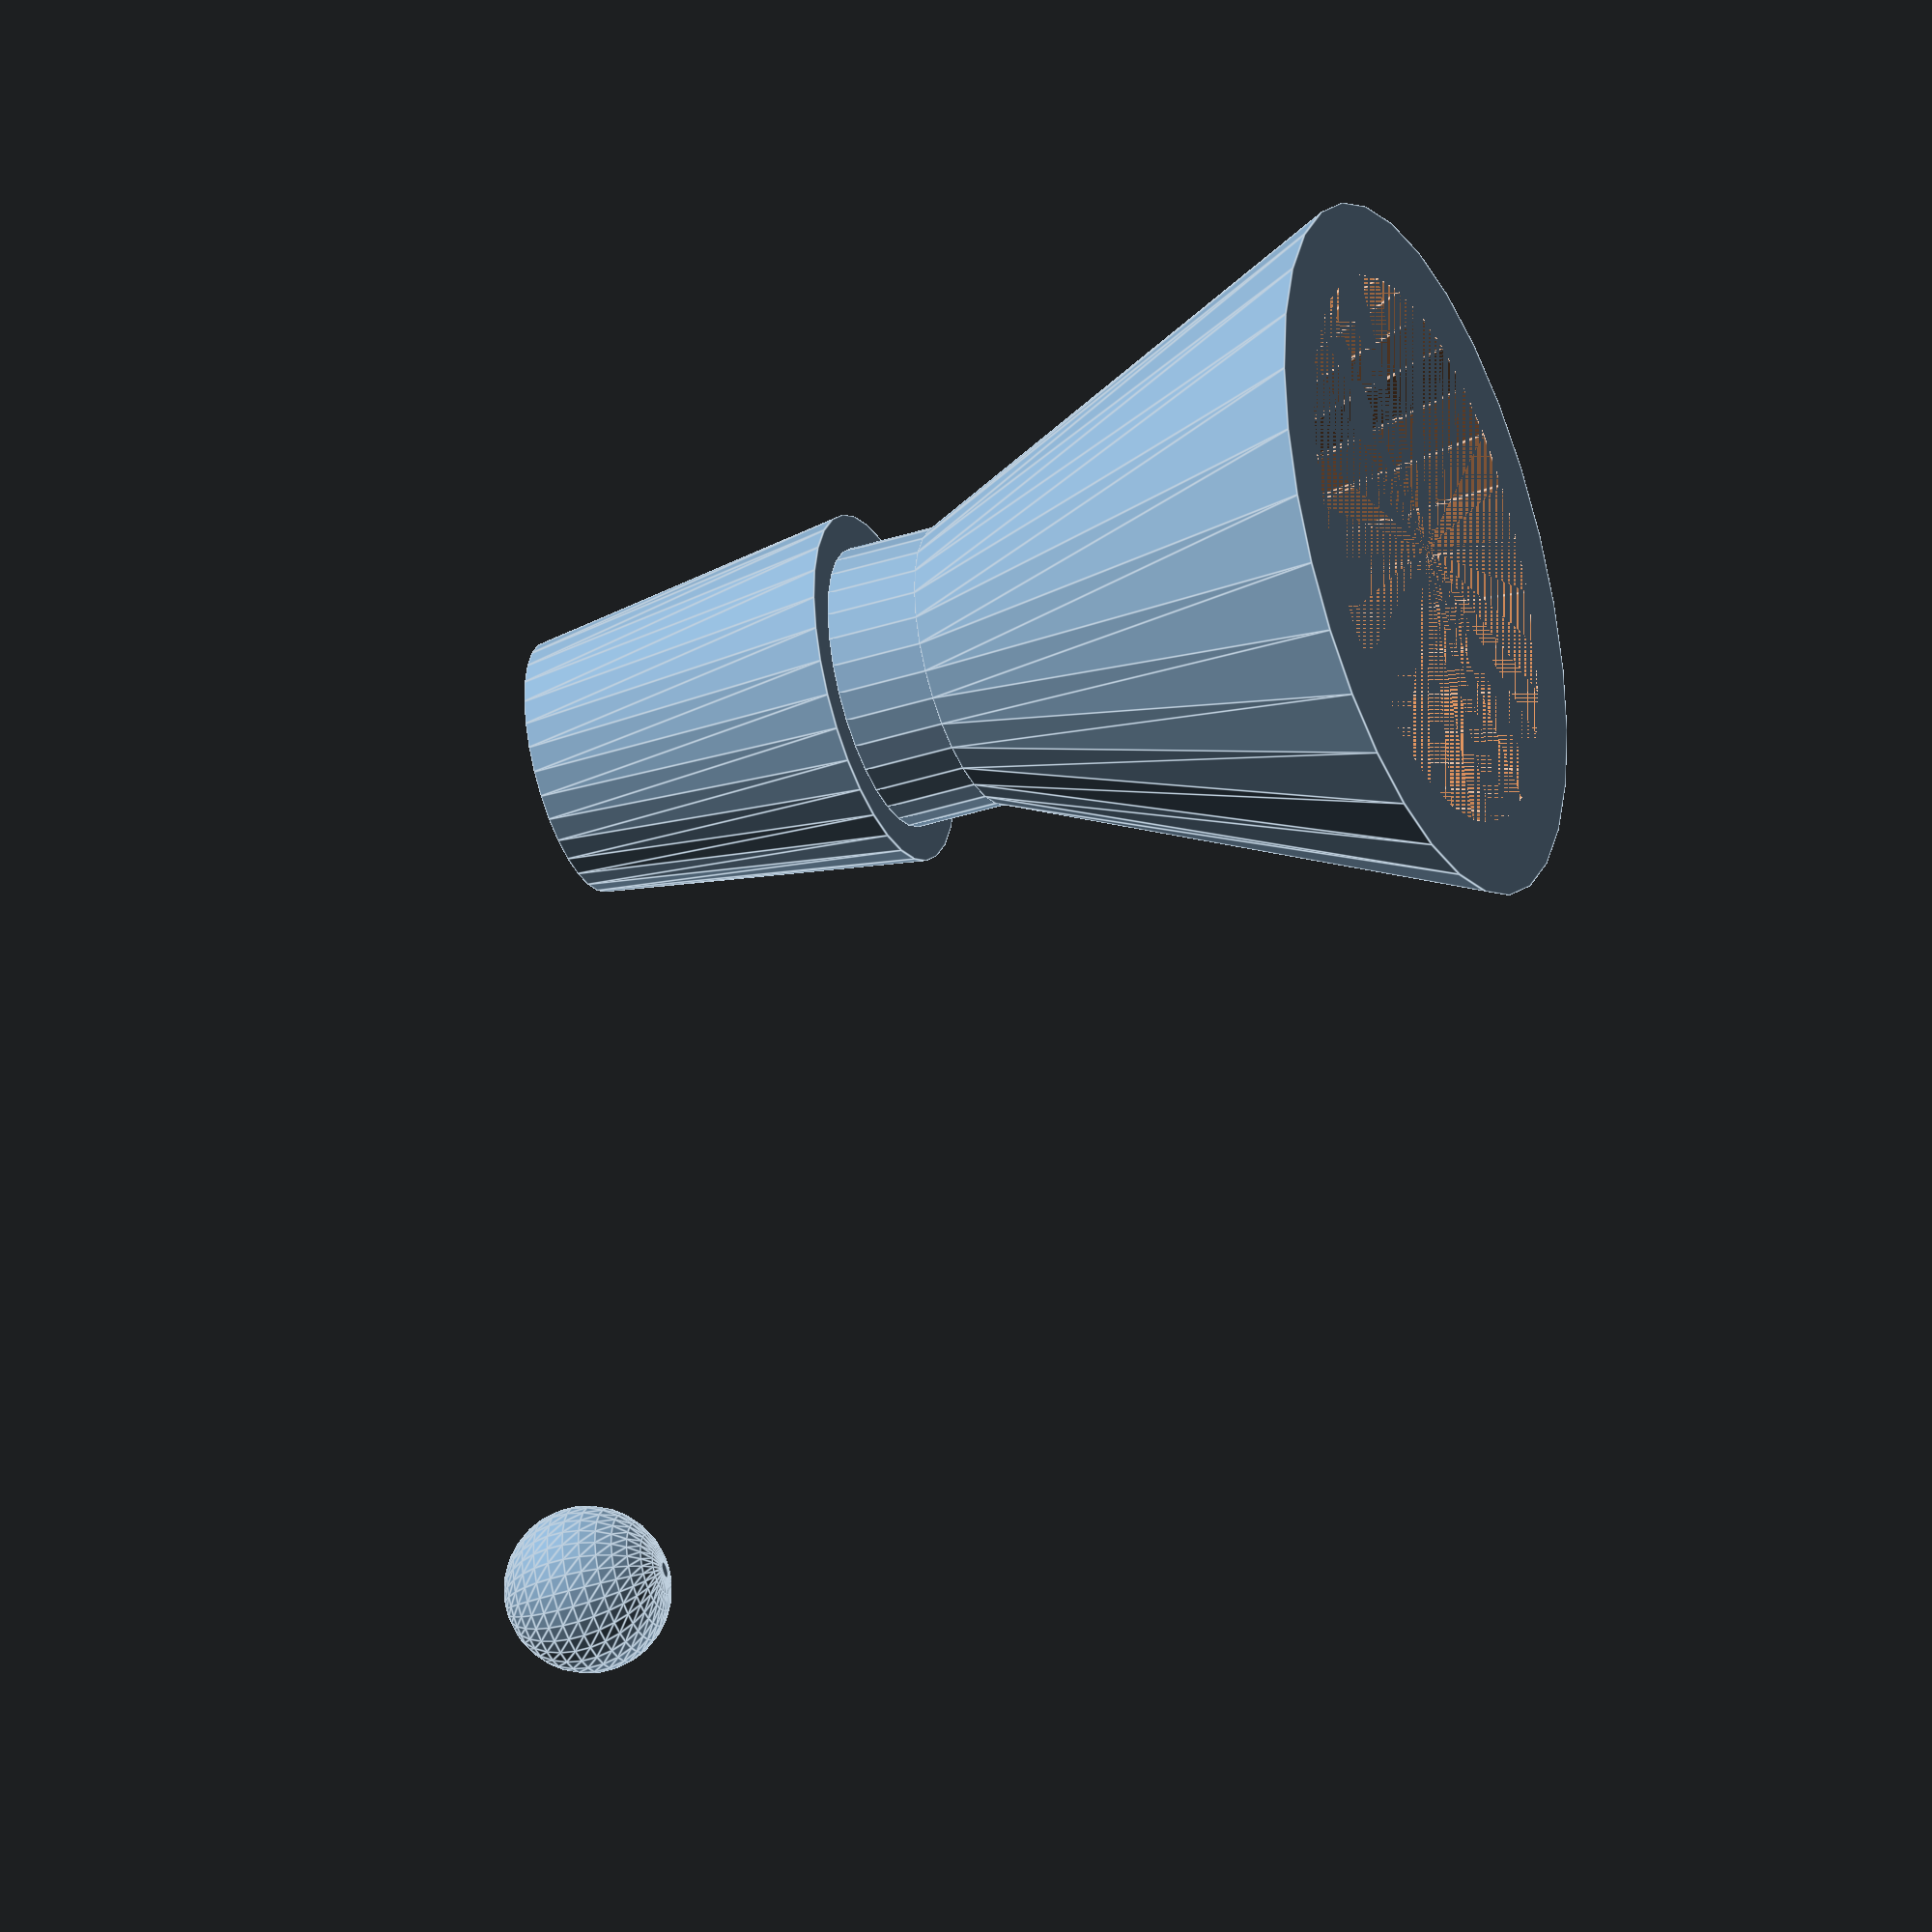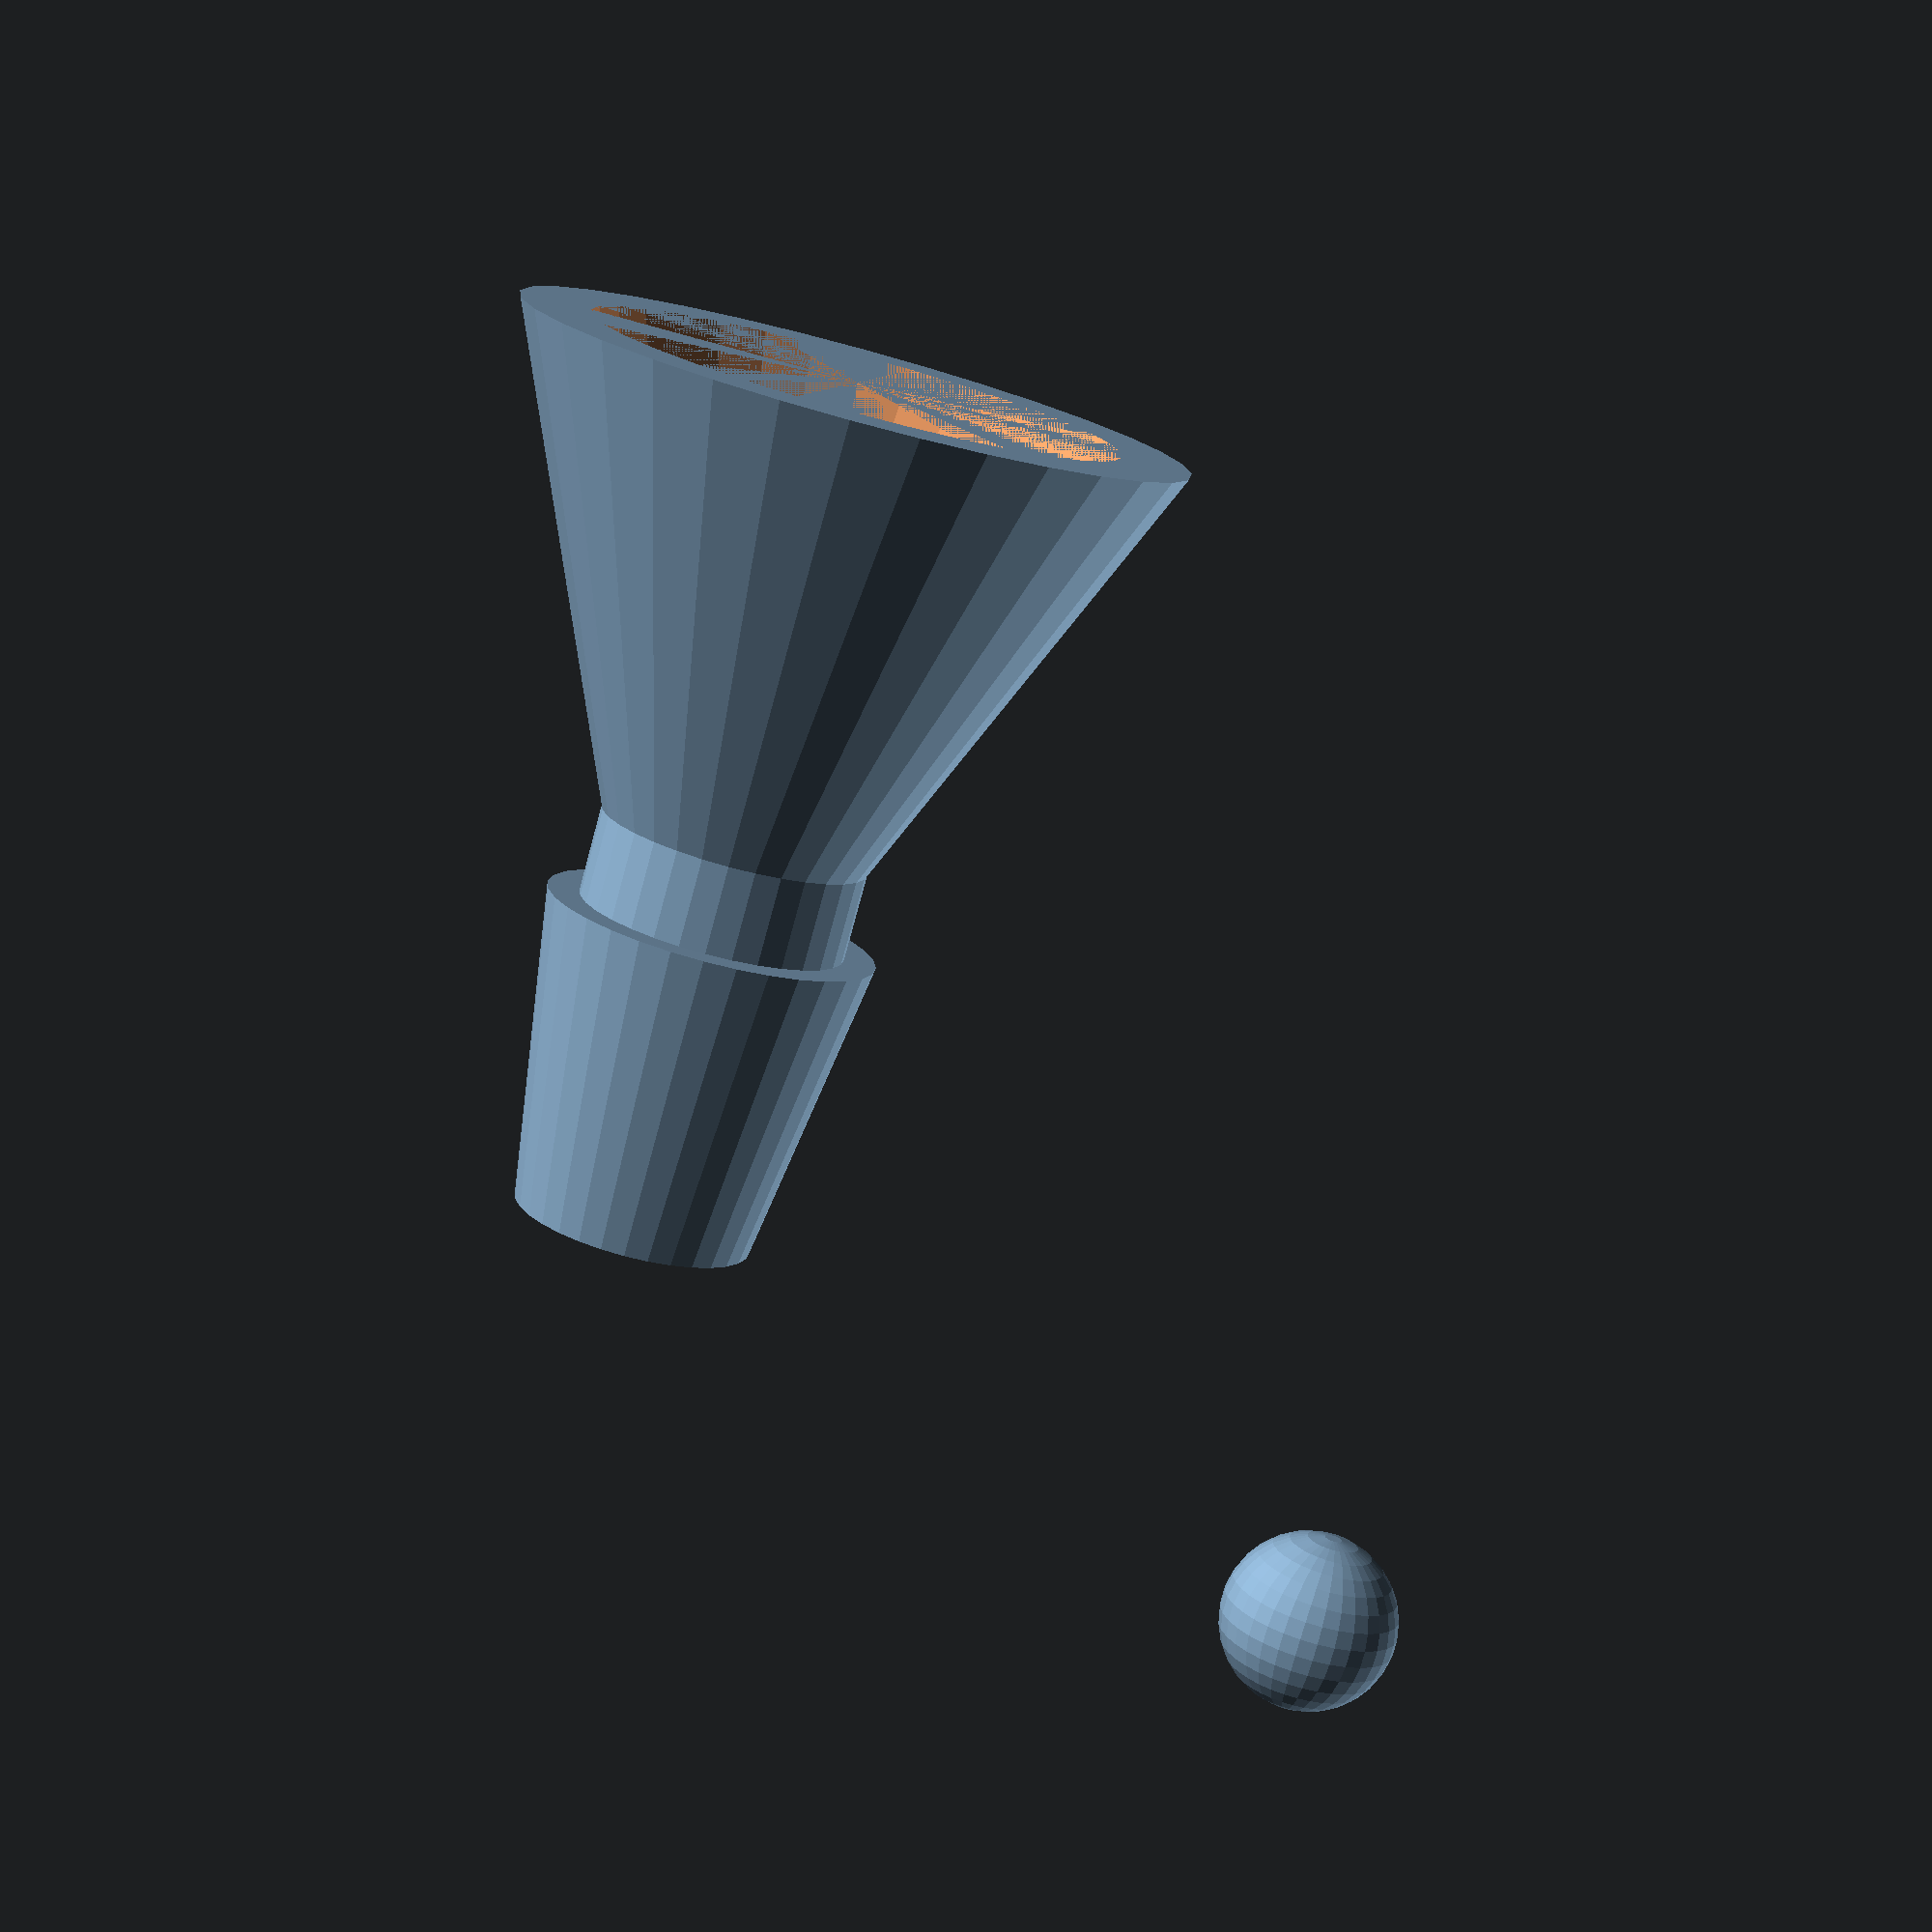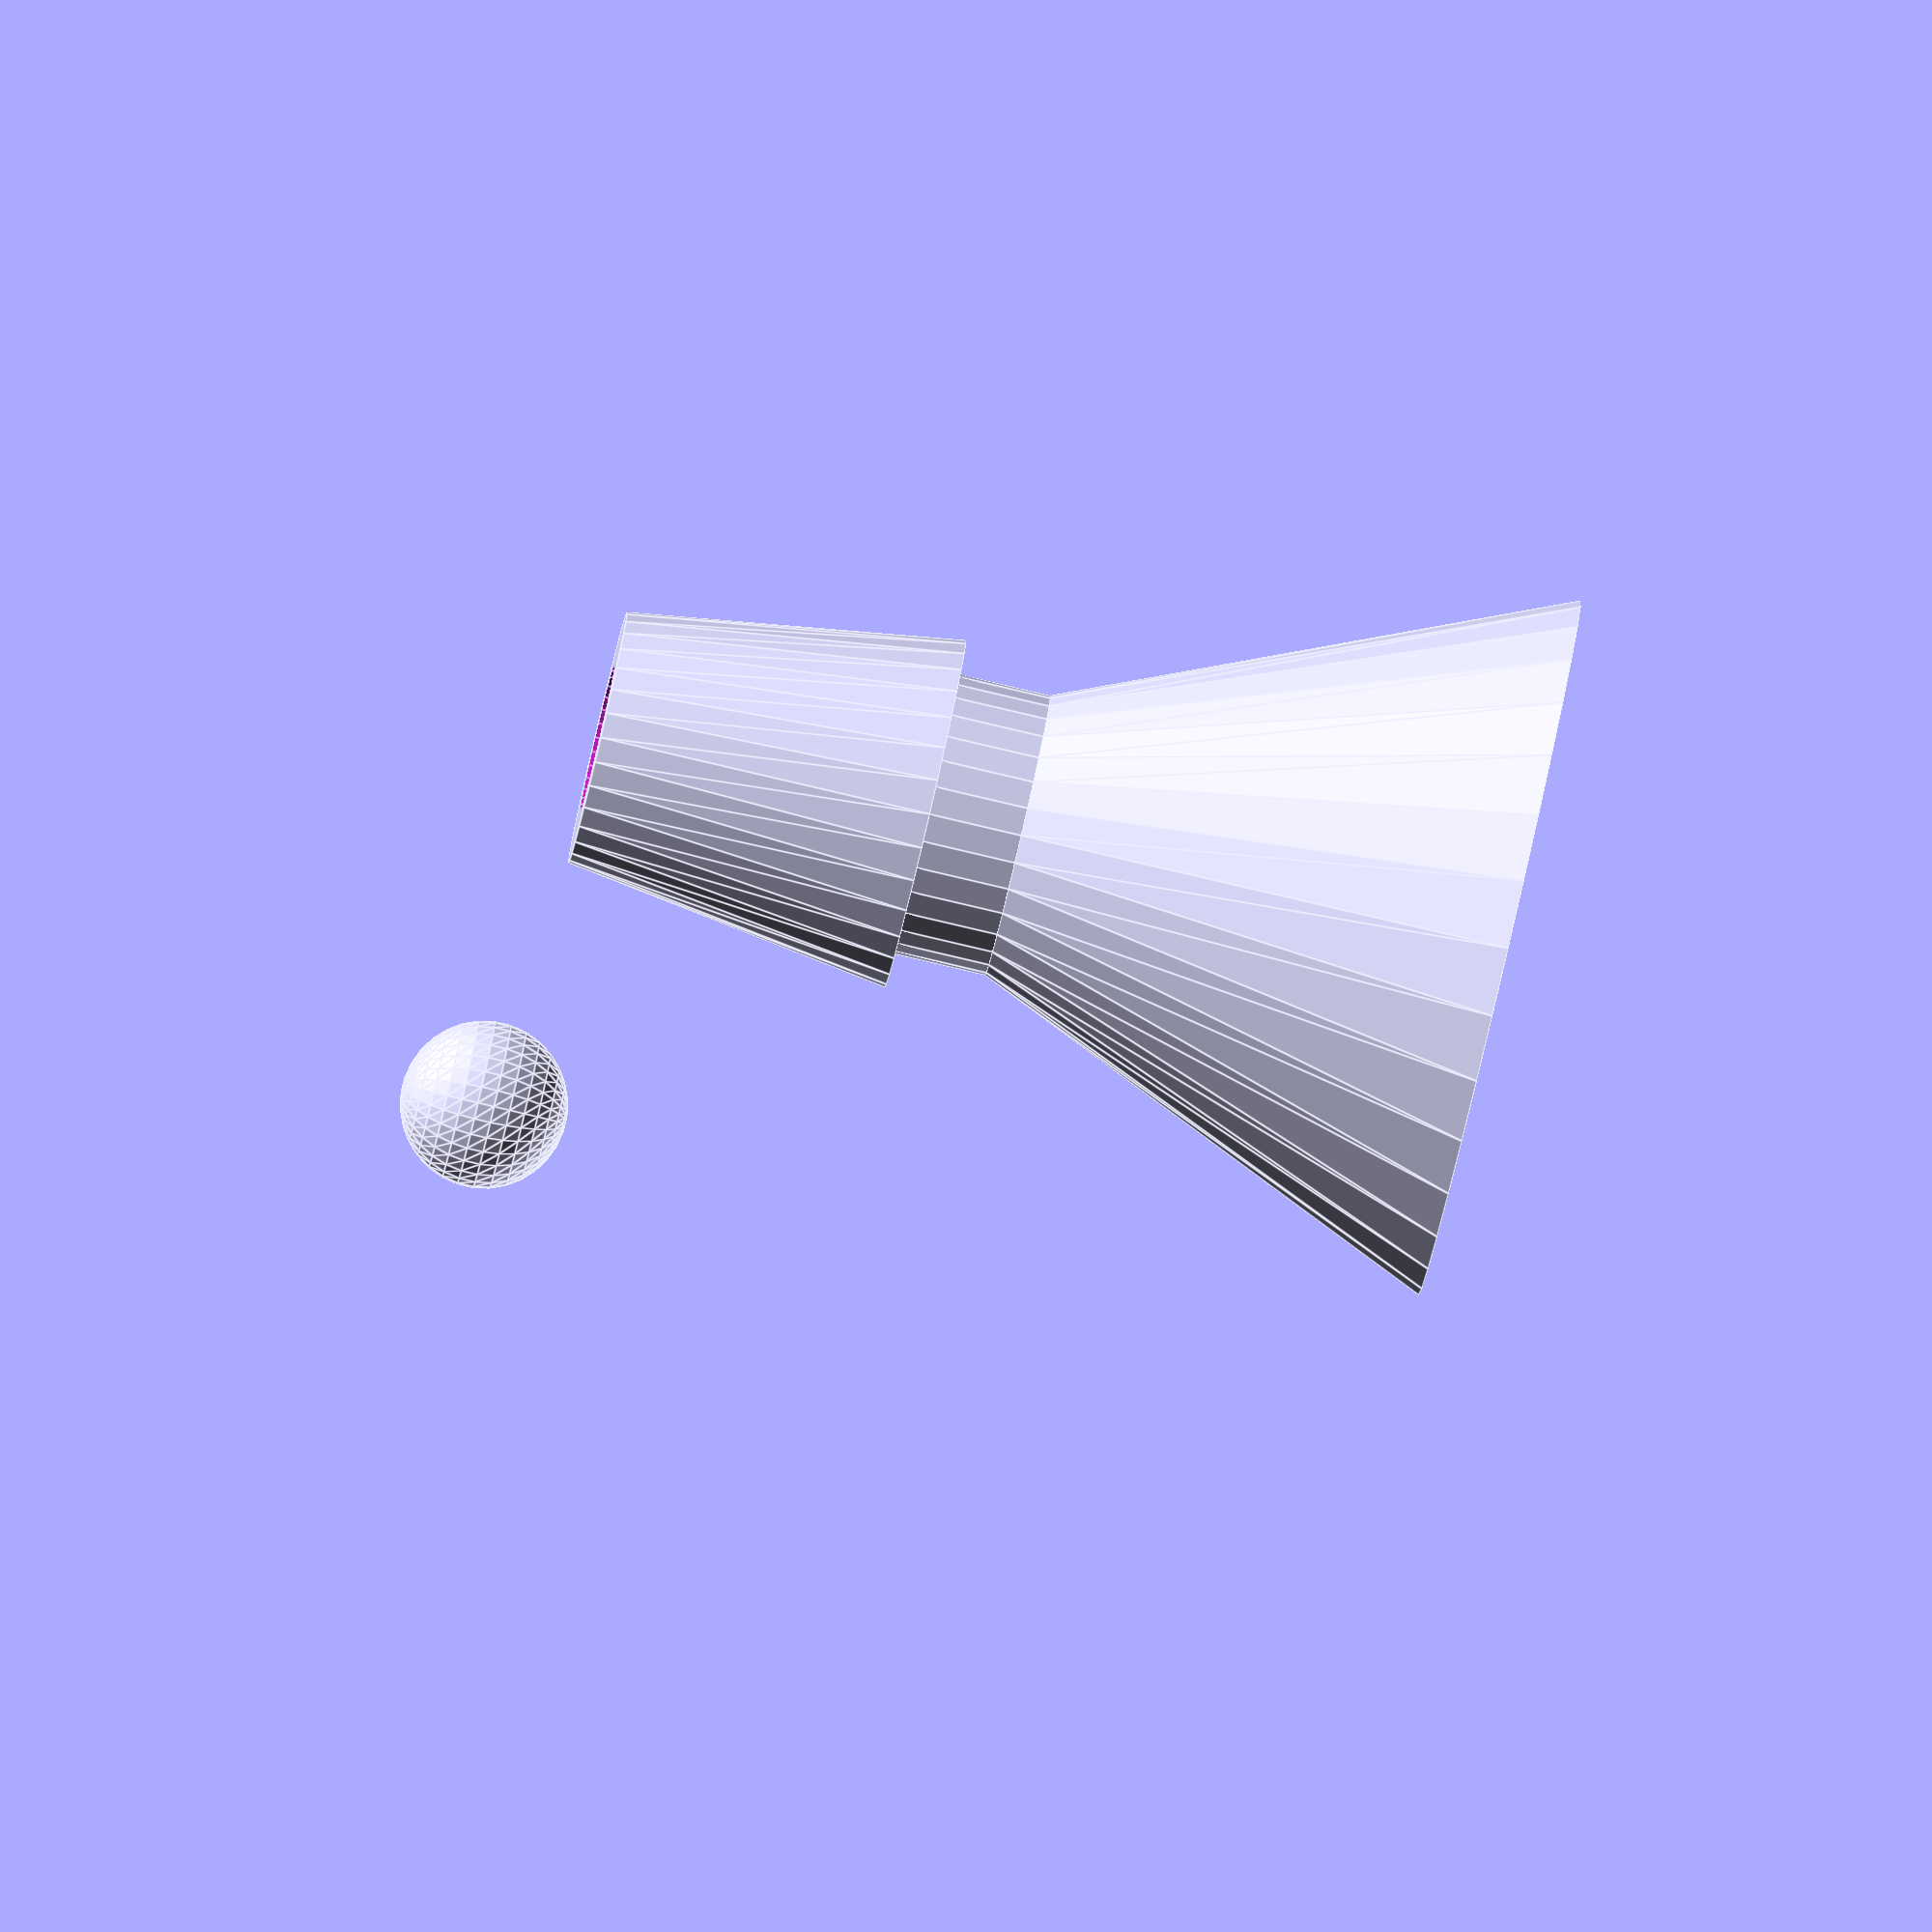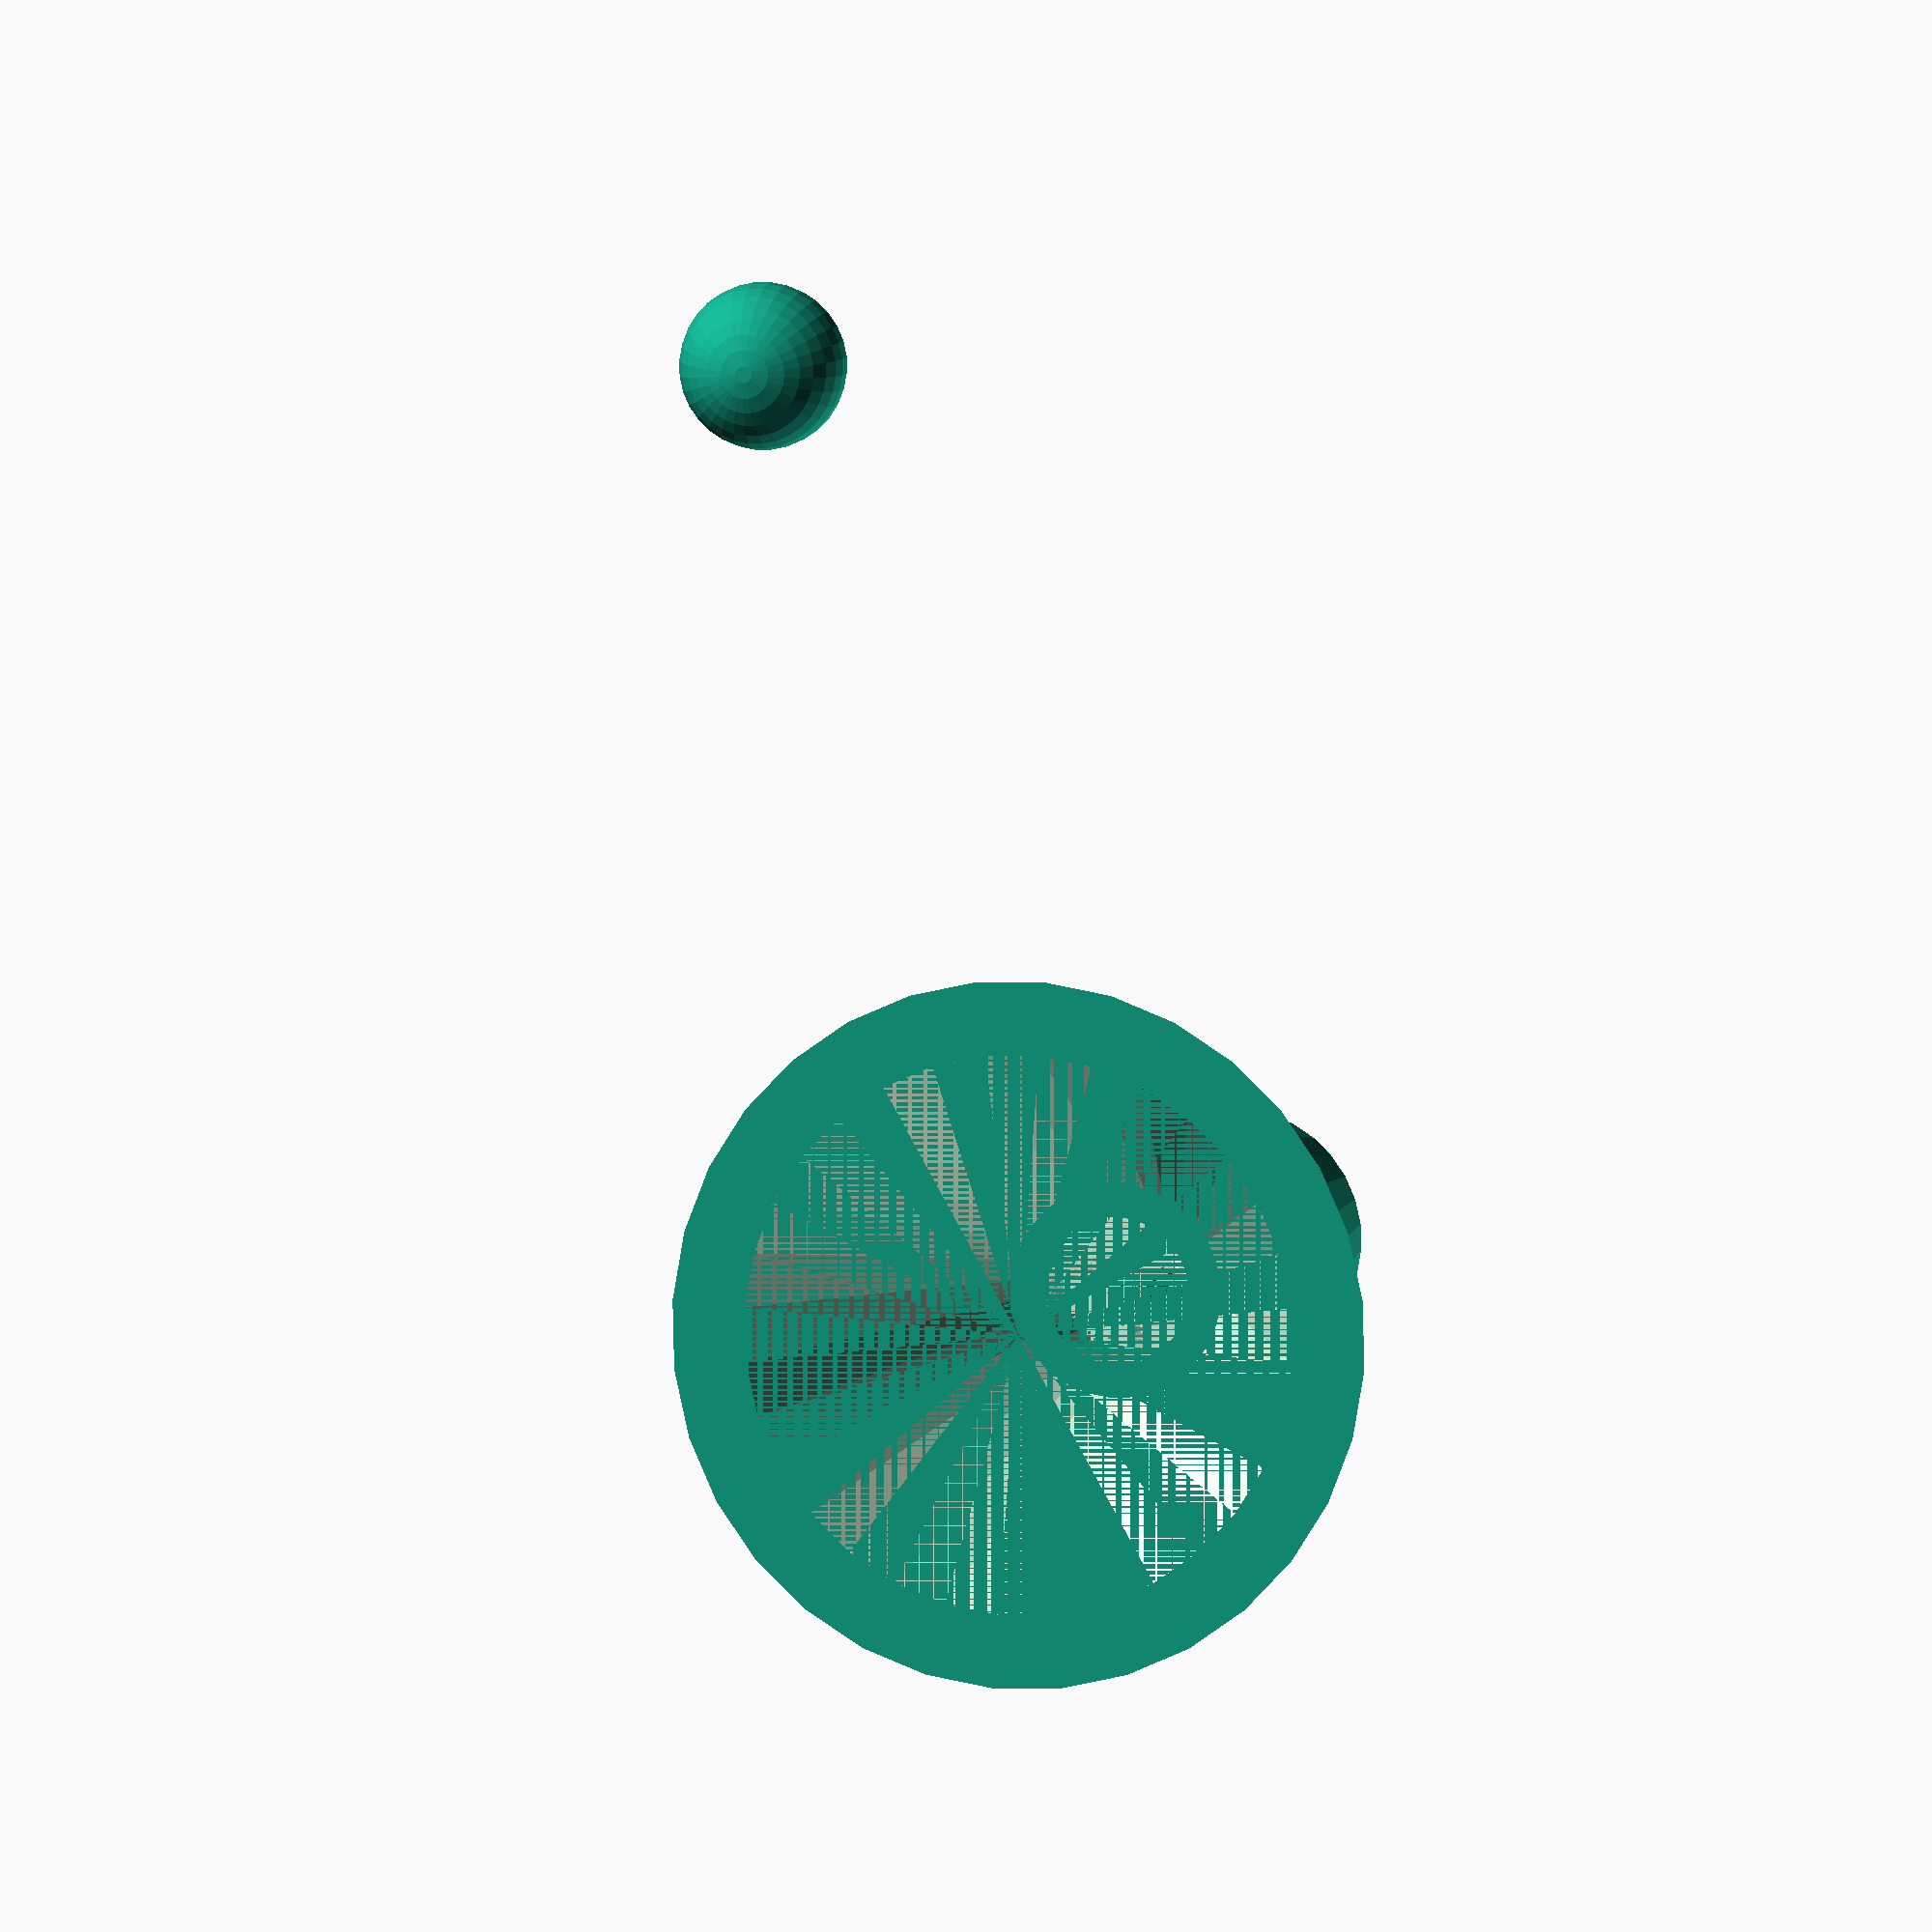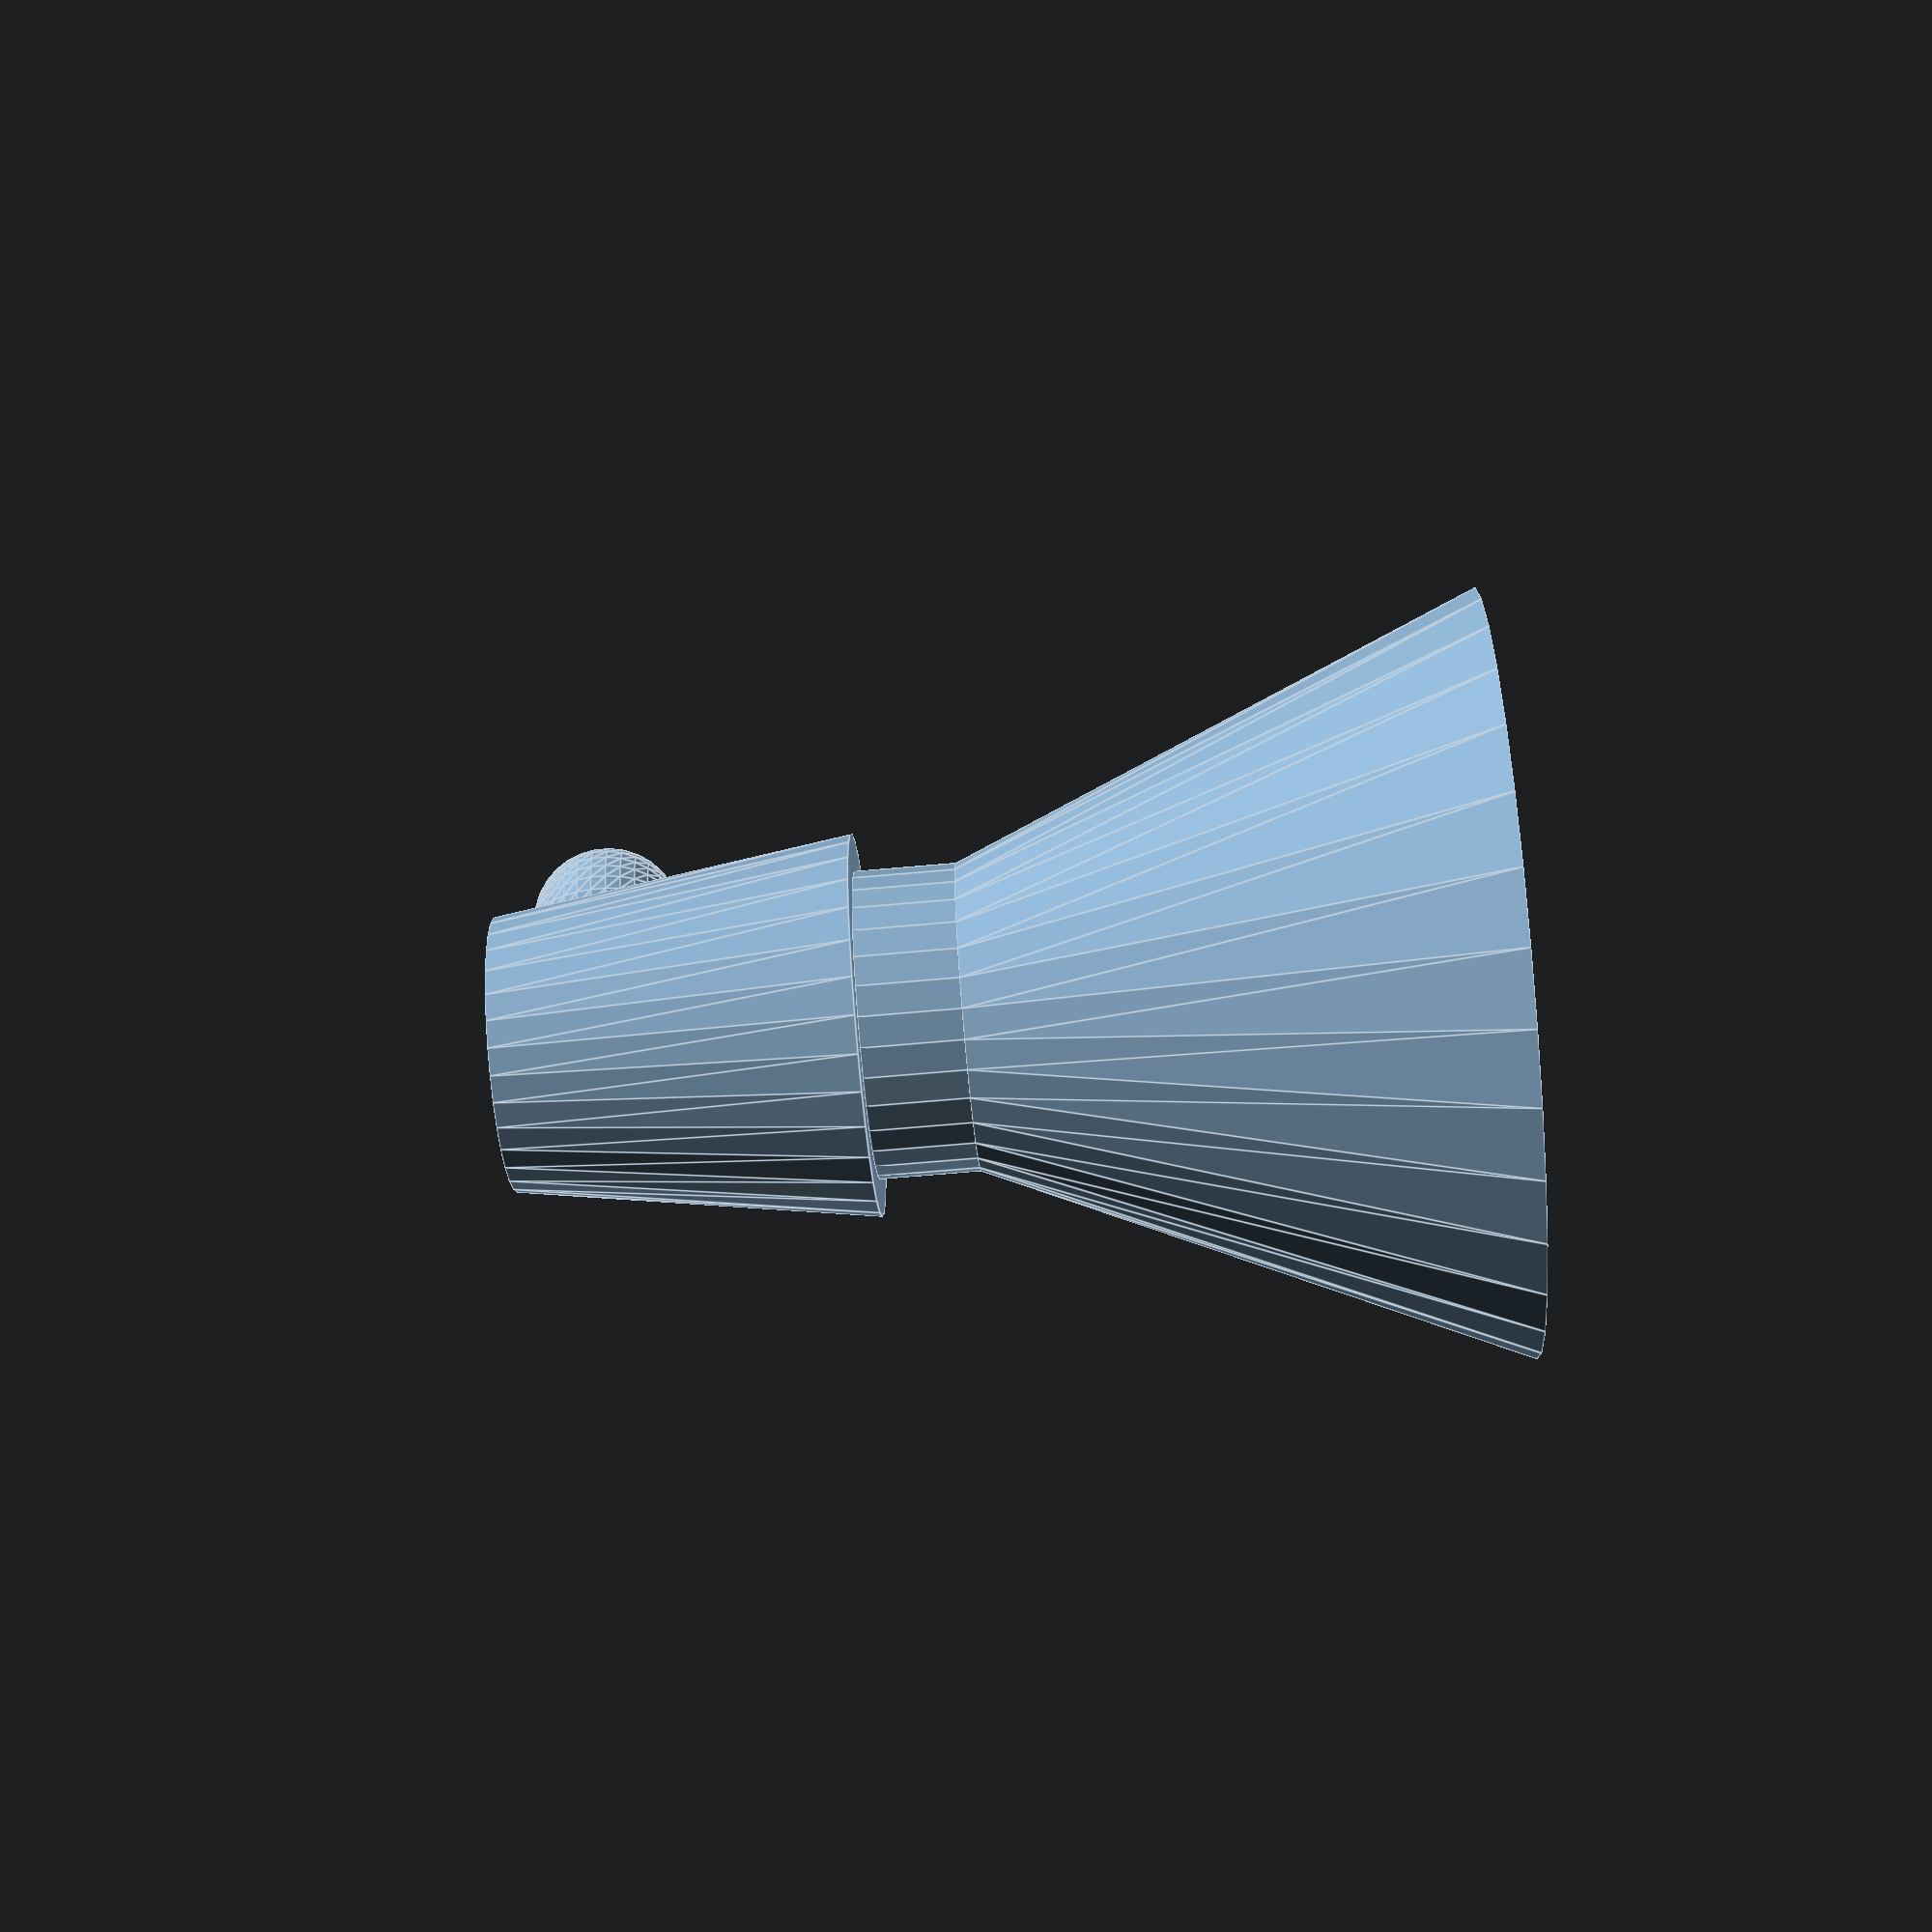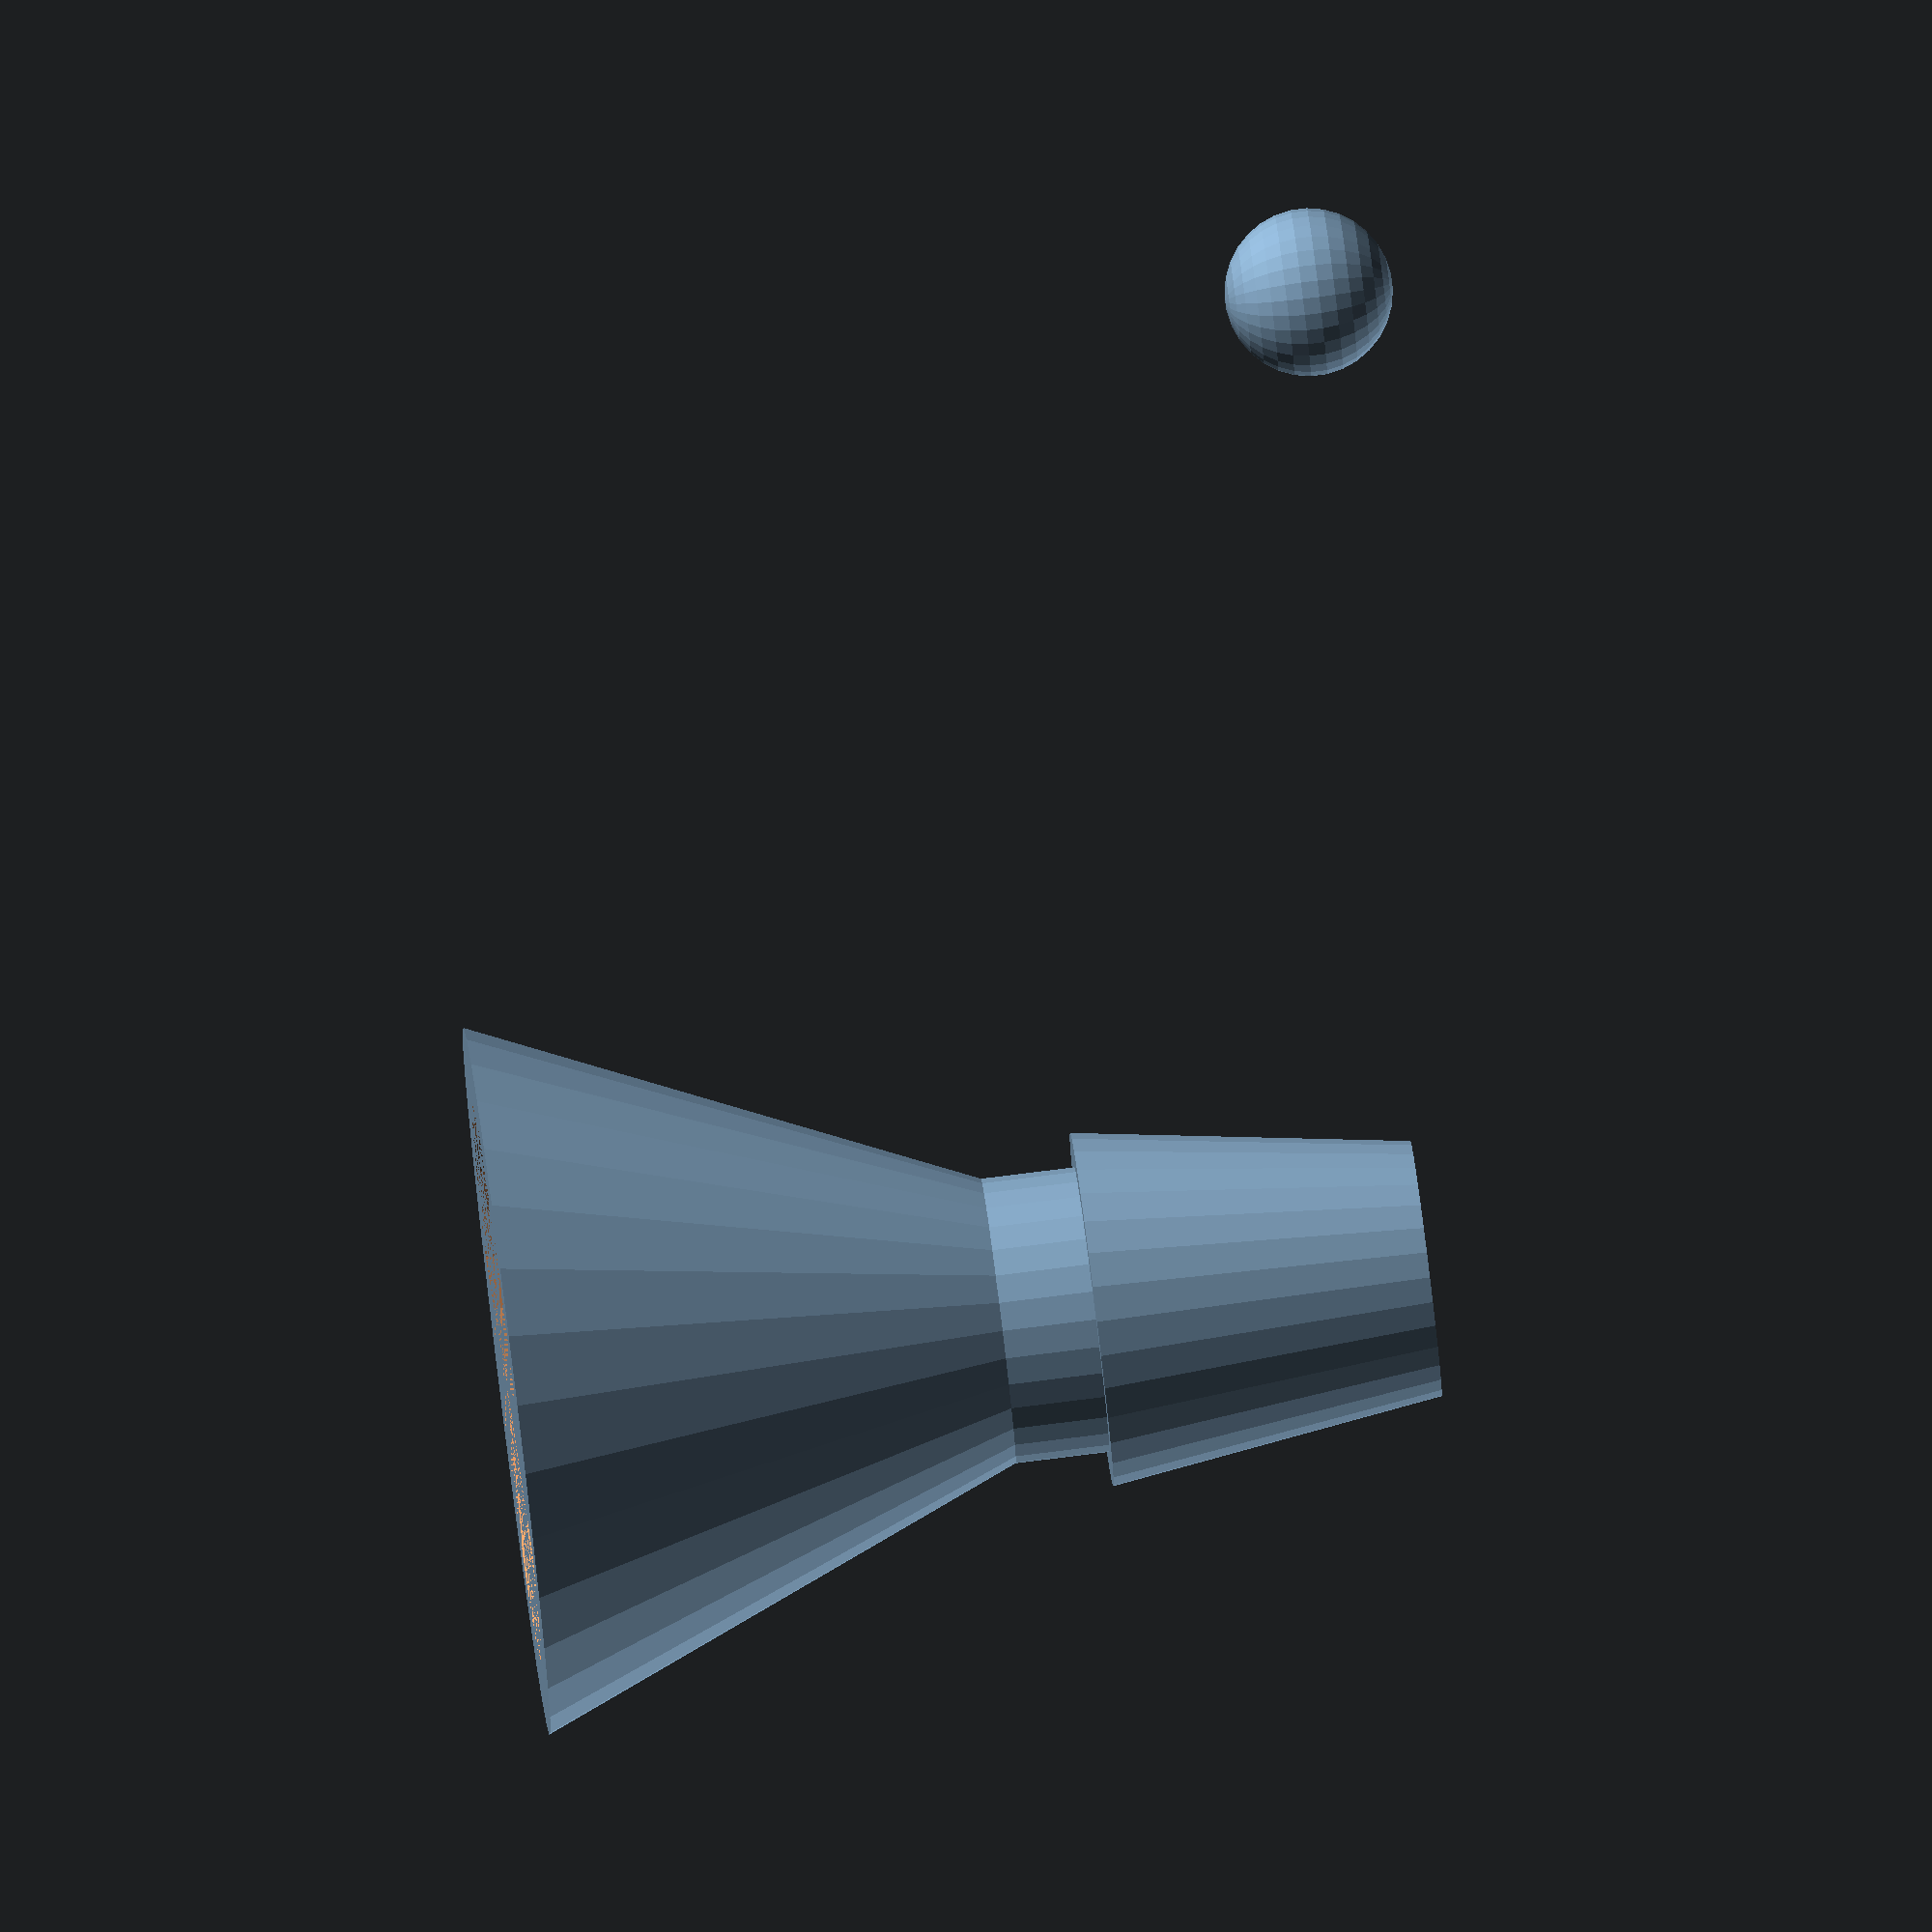
<openscad>
$fn=32;
bigTubeNippleConeH = 3.4;
bigTubeNippleConeDia1 = 3.6;
bigTubeNippleConeDia2 = 2.6;
bigTubeNippleBodyH = 1.75;
bigTubeNippleBodyOutDia = 2.9;
bigTubeNippleInDia = 1.5;

module bigTubeNipple() {
    difference() {
        union() {
          cylinder(bigTubeNippleConeH, d1=bigTubeNippleConeDia1, d2=bigTubeNippleConeDia2, center=true);
          translate([0,0,-(bigTubeNippleConeH/2+bigTubeNippleBodyH/2)])cylinder(bigTubeNippleBodyH, d=bigTubeNippleBodyOutDia, center=true);
        }
        translate([0,0,-(bigTubeNippleBodyH/2)])cylinder((bigTubeNippleConeH+bigTubeNippleBodyH)*2, d=bigTubeNippleInDia, center=true);
    }
}
translate([0,0,bigTubeNippleBodyH]){
    rotate(180,[0,1,0]){
        bigTubeNipple();
}}
difference(){
translate([0,0,bigTubeNippleBodyH+bigTubeNippleConeH+bigTubeNippleBodyH]){
cylinder(h=5,d1=bigTubeNippleBodyOutDia,d2=bigTubeNippleConeDia1*2,center=true);}
translate([0,0,bigTubeNippleBodyH+bigTubeNippleConeH+bigTubeNippleBodyH]){
cylinder(h=5,d1=bigTubeNippleInDia,d2=bigTubeNippleConeDia1*2-bigTubeNippleInDia,center=true);
}}

translate([10,0,0]){sphere(d=bigTubeNippleInDia+0.2);}
</openscad>
<views>
elev=36.3 azim=87.5 roll=293.4 proj=o view=edges
elev=257.4 azim=224.9 roll=195.3 proj=p view=wireframe
elev=83.9 azim=298.7 roll=256.8 proj=o view=edges
elev=353.7 azim=240.5 roll=13.6 proj=o view=solid
elev=244.9 azim=107.5 roll=264.8 proj=p view=edges
elev=100.3 azim=3.1 roll=97.1 proj=o view=wireframe
</views>
